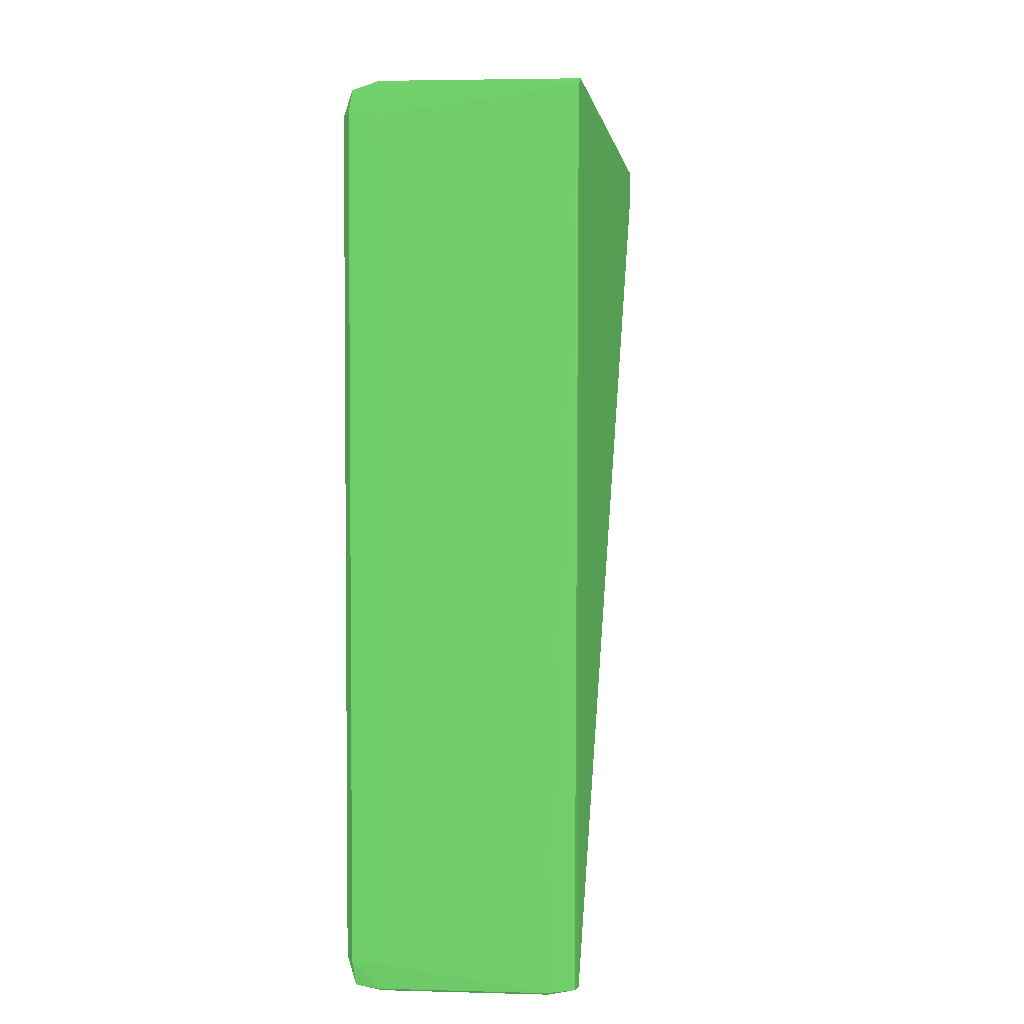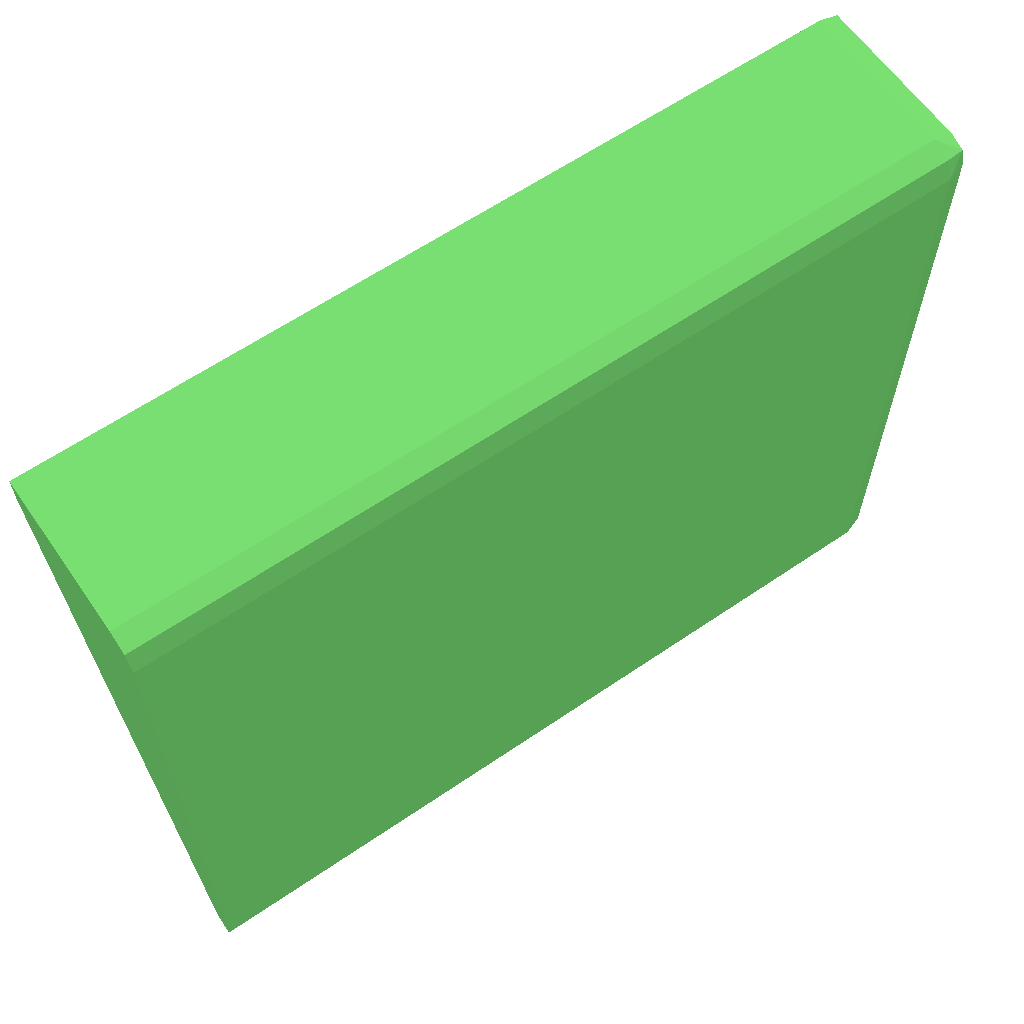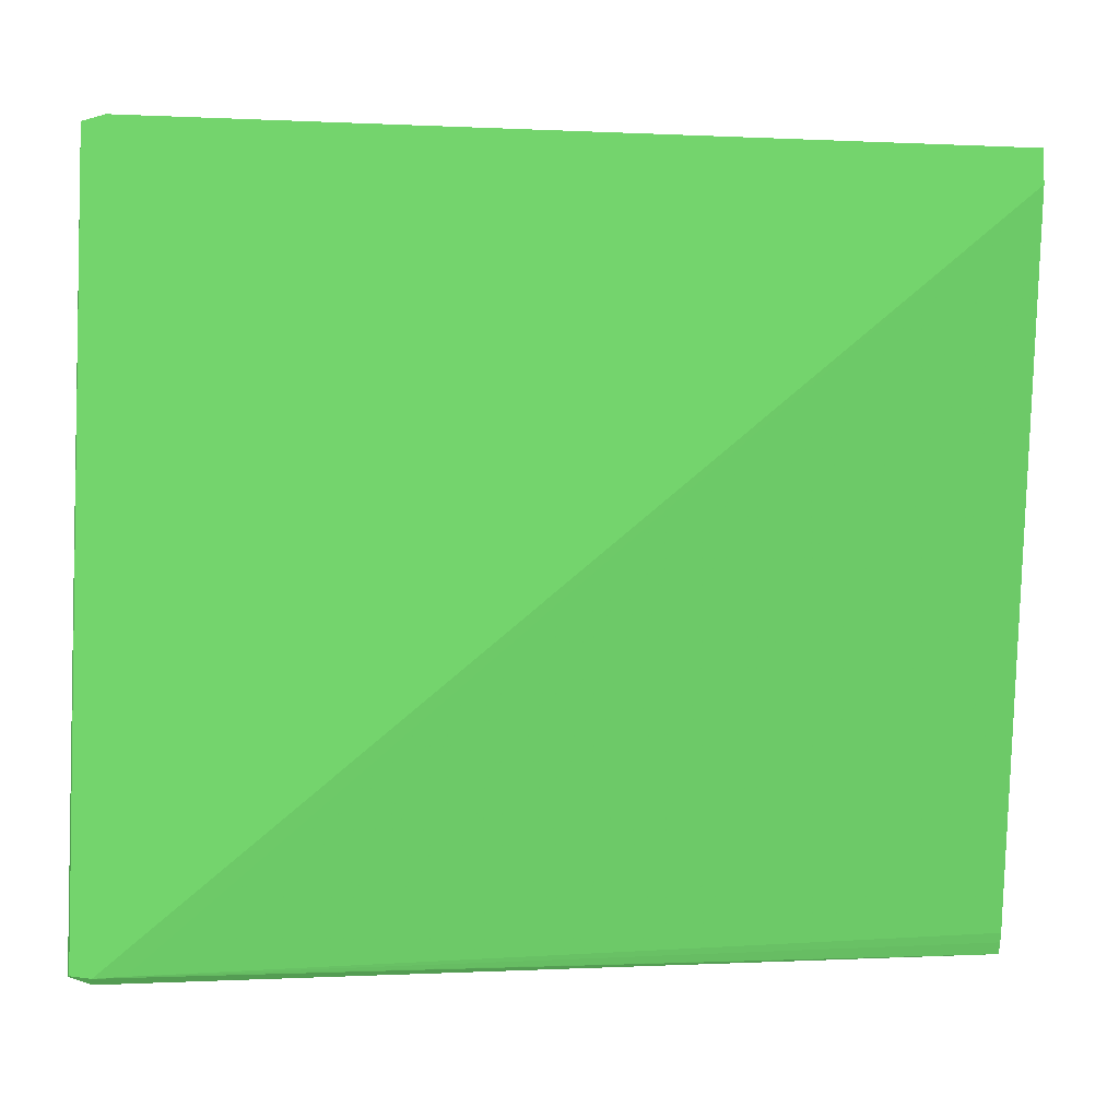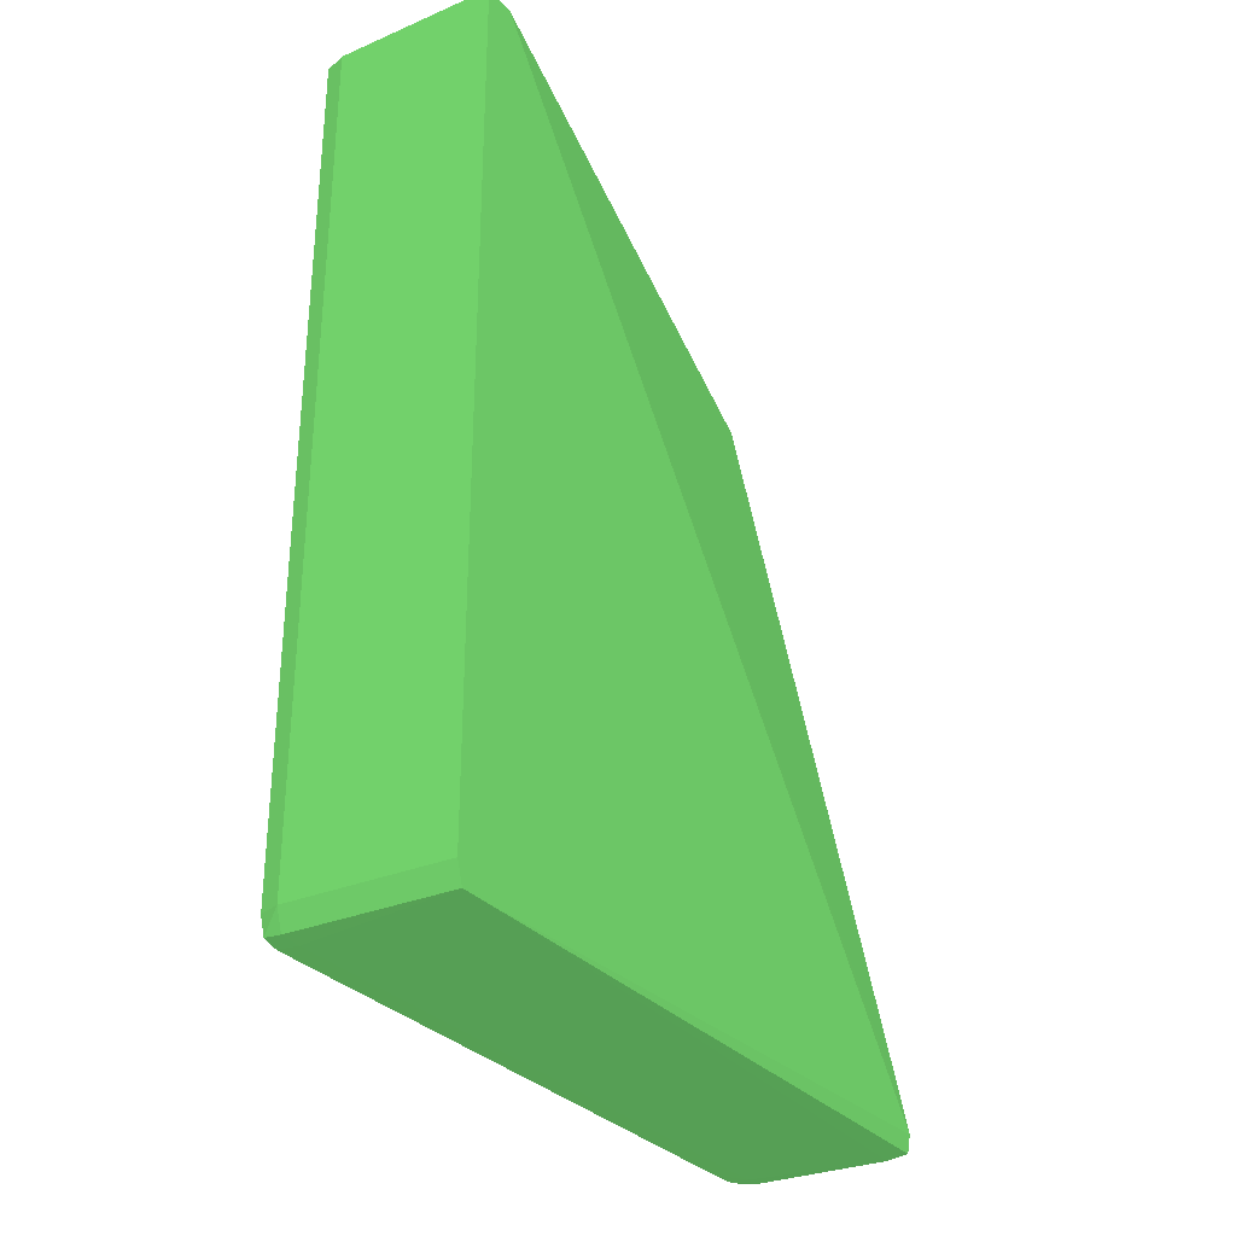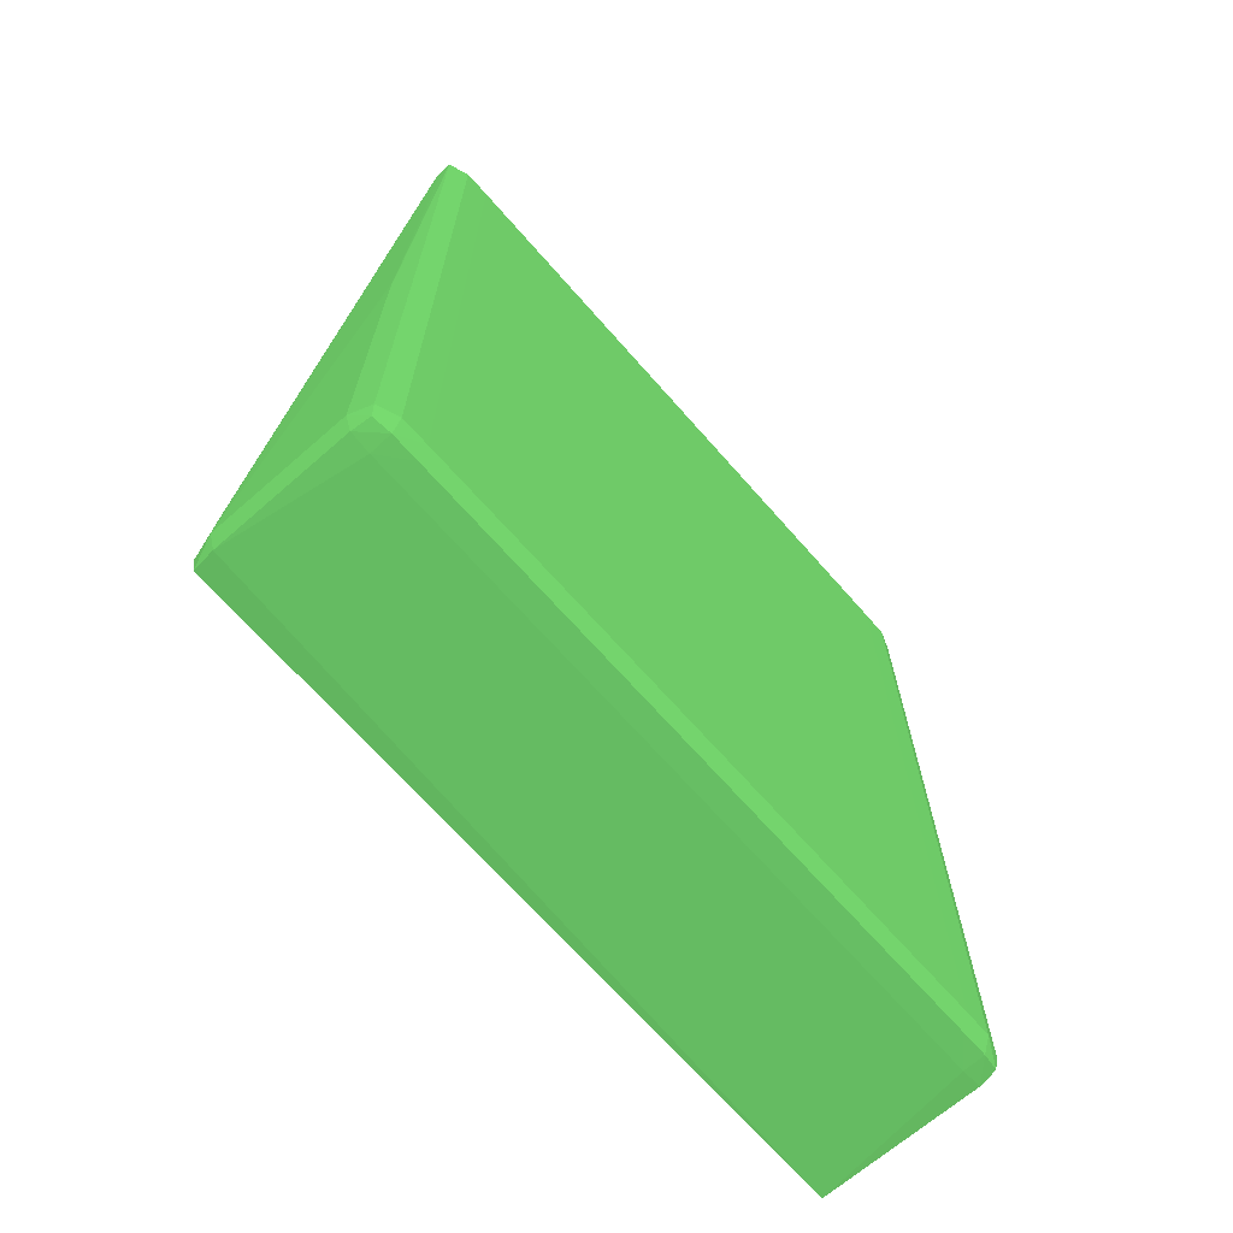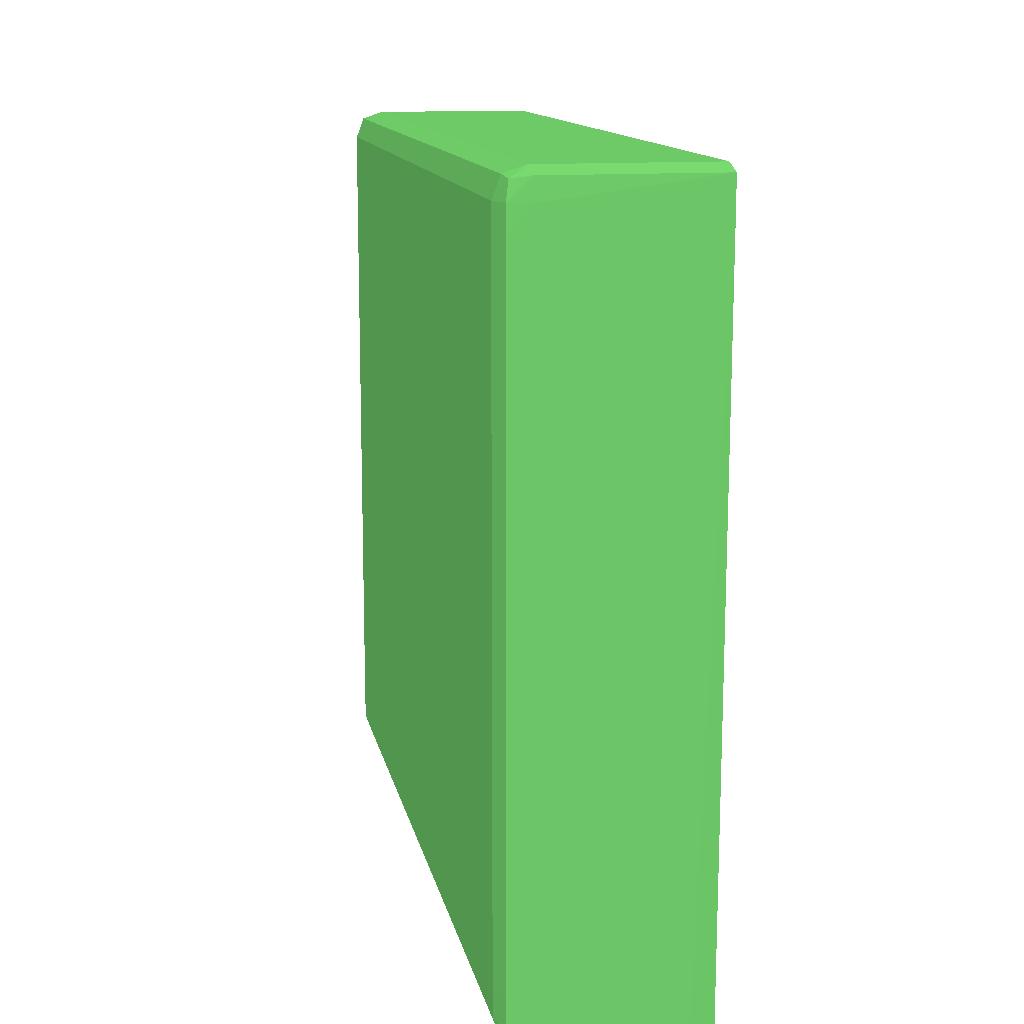
<metadata>
{"format":"obj","ext":"obj","renderer":"f3d","projection":"perspective","resolution":1024,"background":"white","views":[{"elev":3.4,"azim":-174.3,"up":"+Y"},{"elev":62.4,"azim":55.3,"up":"+Y"},{"elev":-5.0,"azim":-97.9,"up":"+Y"},{"elev":-30.0,"azim":-148.3,"up":"+Z"},{"elev":-67.7,"azim":41.2,"up":"+Z"},{"elev":12.9,"azim":169.0,"up":"+Y"}]}
</metadata>
<code>
v -0.03532 -0.0006774 -0.02095 0.251 0.4627 0.2431
v -0.03409 -0.0006742 -0.01726 0.251 0.4627 0.2431
v -0.02901 -0.0003484 0.01655 0.251 0.4627 0.2431
v -0.03532 -0.0006253 -0.01972 0.251 0.4627 0.2431
v -0.03643 -0.0003614 -0.02095 0.251 0.4627 0.2431
v -0.03635 -0.0002572 -0.02179 0.251 0.4627 0.2431
v -0.03532 -0.0003614 -0.0219 0.251 0.4627 0.2431
v -0.02917 -0.0006774 -0.02095 0.251 0.4627 0.2431
v -0.0304 -0.0006774 -0.007403 0.251 0.4627 0.2431
v -0.02888 -0.0003614 0.016 0.251 0.4627 0.2431
v -0.02859 -0.0003614 0.01655 0.251 0.4627 0.2431
v -0.02923 0.0001598 0.01655 0.251 0.4627 0.2431
v -0.03622 -0.0003093 -0.01972 0.251 0.4627 0.2431
v -0.02917 -0.0006676 -0.003708 0.251 0.4627 0.2431
v -0.03645 0.03129 -0.02095 0.251 0.4627 0.2431
v -0.03645 0.0316 -0.02182 0.251 0.4627 0.2431
v -0.03645 0.03163 -0.0219 0.251 0.4627 0.2431
v -0.03645 0.0311 0.01655 0.251 0.4627 0.2431
v -0.02919 0.0005865 -0.02197 0.251 0.4627 0.2431
v -0.02917 -0.0003614 -0.0219 0.251 0.4627 0.2431
v -0.02833 -0.0002572 -0.02179 0.251 0.4627 0.2431
v -0.02822 -0.0003614 -0.02095 0.251 0.4627 0.2431
v -0.02917 -0.0006774 -0.004941 0.251 0.4627 0.2431
v -0.02822 -0.0003614 0.01655 0.251 0.4627 0.2431
v -0.02939 0.0005669 0.01655 0.251 0.4627 0.2431
v -0.03645 0.03229 -0.0219 0.251 0.4627 0.2431
v -0.03645 0.0326 0.01655 0.251 0.4627 0.2431
v -0.02919 0.03134 -0.02197 0.251 0.4627 0.2431
v -0.02821 0.001798 -0.02191 0.251 0.4627 0.2431
v -0.02822 0.0005669 -0.0219 0.251 0.4627 0.2431
v -0.02789 0.0005669 -0.02095 0.251 0.4627 0.2431
v -0.02789 0.0005669 0.01655 0.251 0.4627 0.2431
v -0.02917 0.03229 -0.0219 0.251 0.4627 0.2431
v -0.03645 0.0326 -0.02095 0.251 0.4627 0.2431
v -0.02917 0.0326 0.01655 0.251 0.4627 0.2431
v -0.02822 0.03136 -0.0219 0.251 0.4627 0.2431
v -0.02821 0.03013 -0.02191 0.251 0.4627 0.2431
v -0.02787 0.001798 -0.02095 0.251 0.4627 0.2431
v -0.02787 0.001798 0.01655 0.251 0.4627 0.2431
v -0.02833 0.03218 -0.02179 0.251 0.4627 0.2431
v -0.02917 0.0326 -0.02095 0.251 0.4627 0.2431
v -0.02822 0.03229 0.01655 0.251 0.4627 0.2431
v -0.02789 0.03136 -0.02095 0.251 0.4627 0.2431
v -0.02787 0.03013 -0.02095 0.251 0.4627 0.2431
v -0.02787 0.03013 0.01655 0.251 0.4627 0.2431
v -0.02822 0.03229 -0.02095 0.251 0.4627 0.2431
v -0.02807 0.03187 0.01655 0.251 0.4627 0.2431
v -0.02789 0.03136 0.01655 0.251 0.4627 0.2431
v -0.02788 0.0308 0.01655 0.251 0.4627 0.2431
f 1 2 3
f 1 3 4
f 1 4 5
f 1 5 6
f 1 6 7
f 1 7 20
f 1 20 8
f 1 8 23
f 1 23 9
f 1 9 2
f 2 9 3
f 3 10 11
f 3 11 24
f 3 24 32
f 3 32 39
f 3 39 45
f 3 45 49
f 3 49 48
f 3 48 47
f 3 47 42
f 3 42 35
f 3 35 27
f 3 27 18
f 3 18 25
f 3 25 12
f 3 12 13
f 3 13 5
f 3 5 4
f 3 9 14
f 3 14 10
f 5 15 16
f 5 16 17
f 5 17 6
f 5 13 18
f 5 18 15
f 6 17 7
f 7 17 19
f 7 19 20
f 8 20 21
f 8 21 22
f 8 22 24
f 8 24 23
f 9 23 14
f 10 14 11
f 11 14 24
f 12 25 13
f 13 25 18
f 14 23 24
f 15 18 27
f 15 27 34
f 15 34 26
f 15 26 17
f 15 17 16
f 17 26 28
f 17 28 19
f 19 28 37
f 19 37 29
f 19 29 30
f 19 30 20
f 20 30 21
f 21 31 22
f 21 30 31
f 22 31 32
f 22 32 24
f 26 33 28
f 26 34 41
f 26 41 33
f 27 35 41
f 27 41 34
f 28 33 36
f 28 36 37
f 29 37 44
f 29 44 38
f 29 38 30
f 30 38 31
f 31 38 39
f 31 39 32
f 33 40 36
f 33 41 40
f 35 42 46
f 35 46 41
f 36 40 43
f 36 43 44
f 36 44 37
f 38 44 45
f 38 45 39
f 40 46 43
f 40 41 46
f 42 47 46
f 43 46 47
f 43 47 48
f 43 48 49
f 43 49 44
f 44 49 45

</code>
